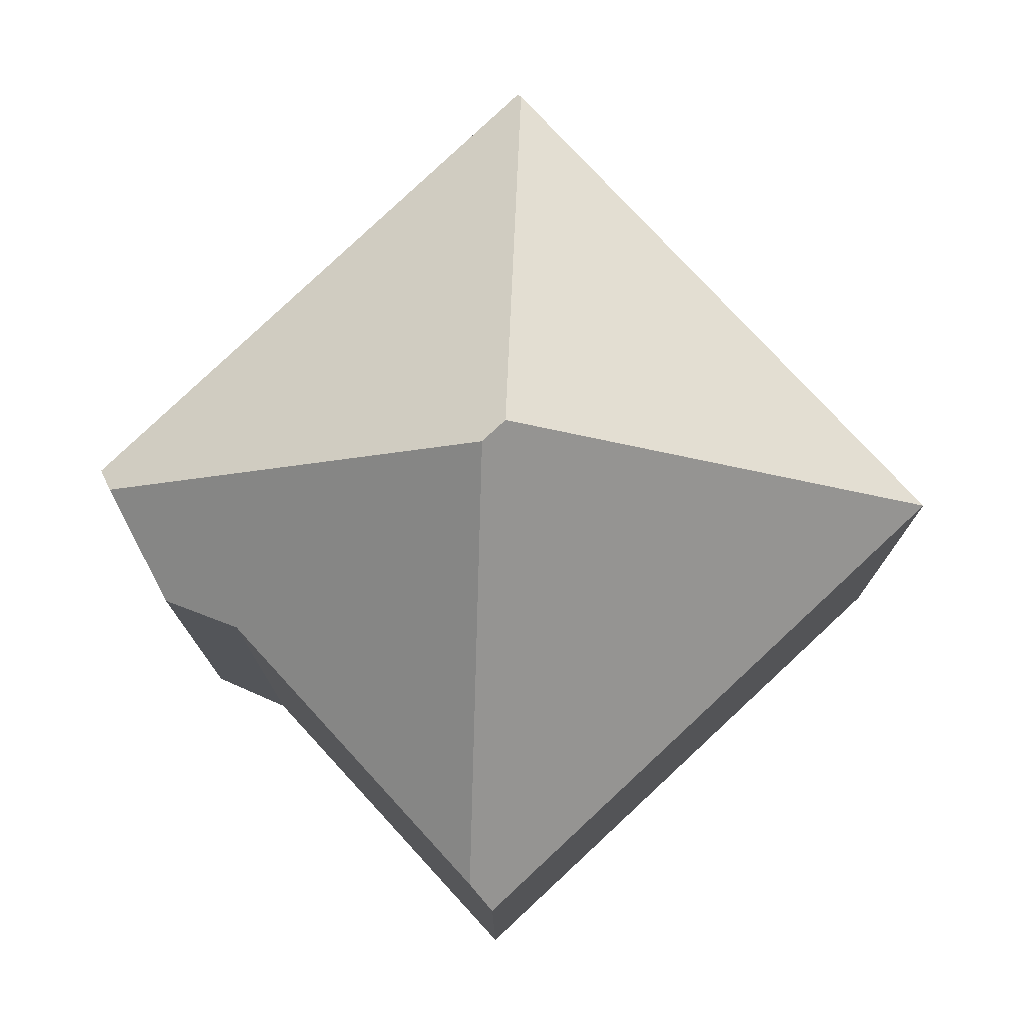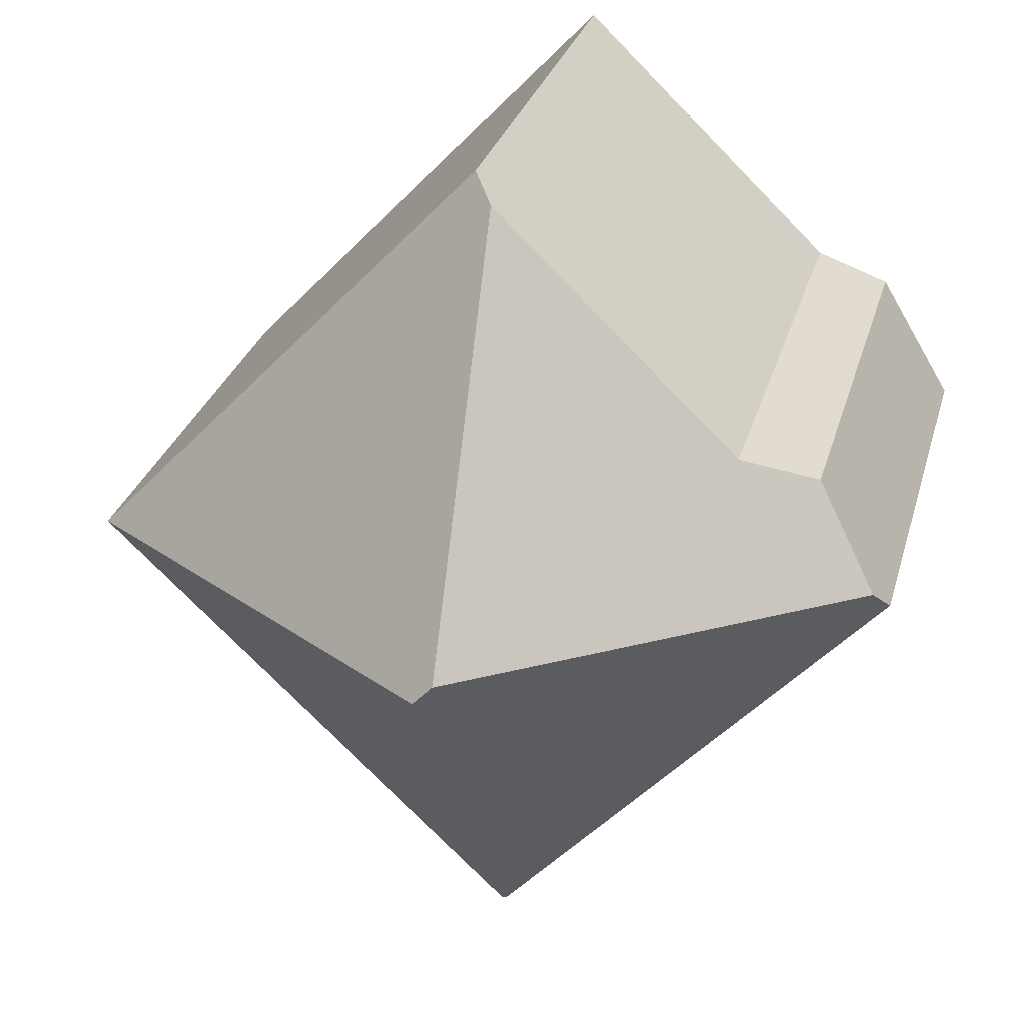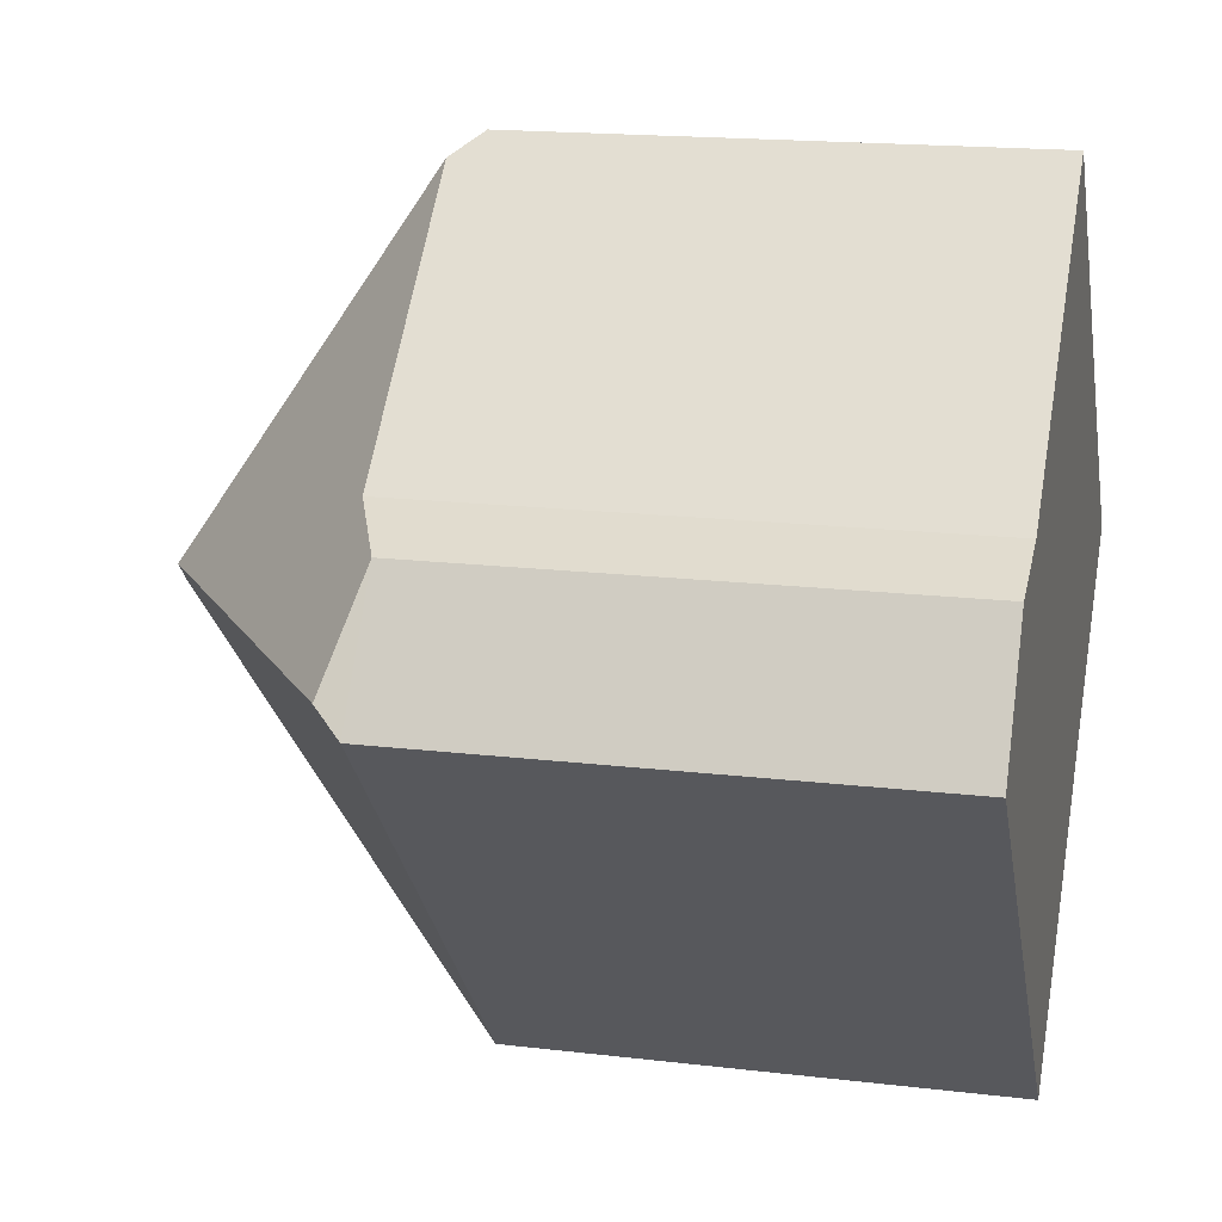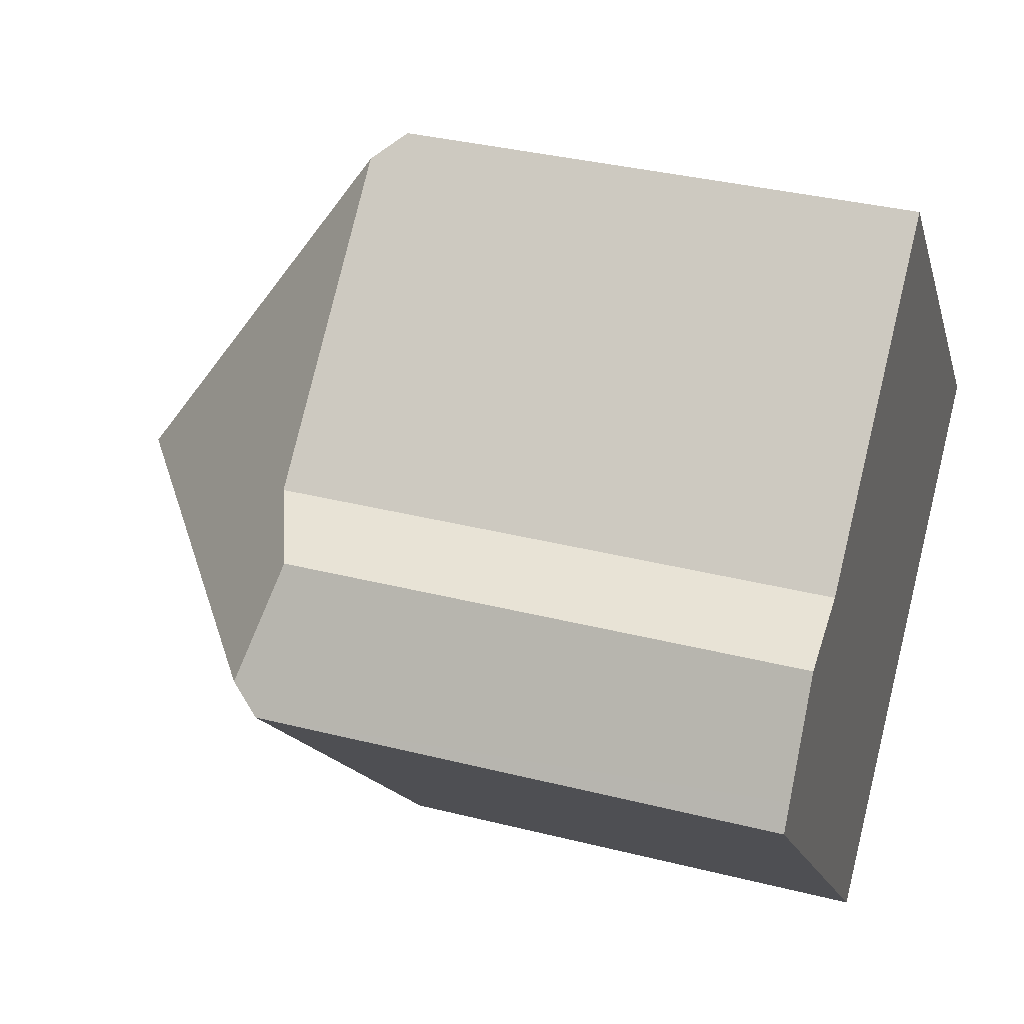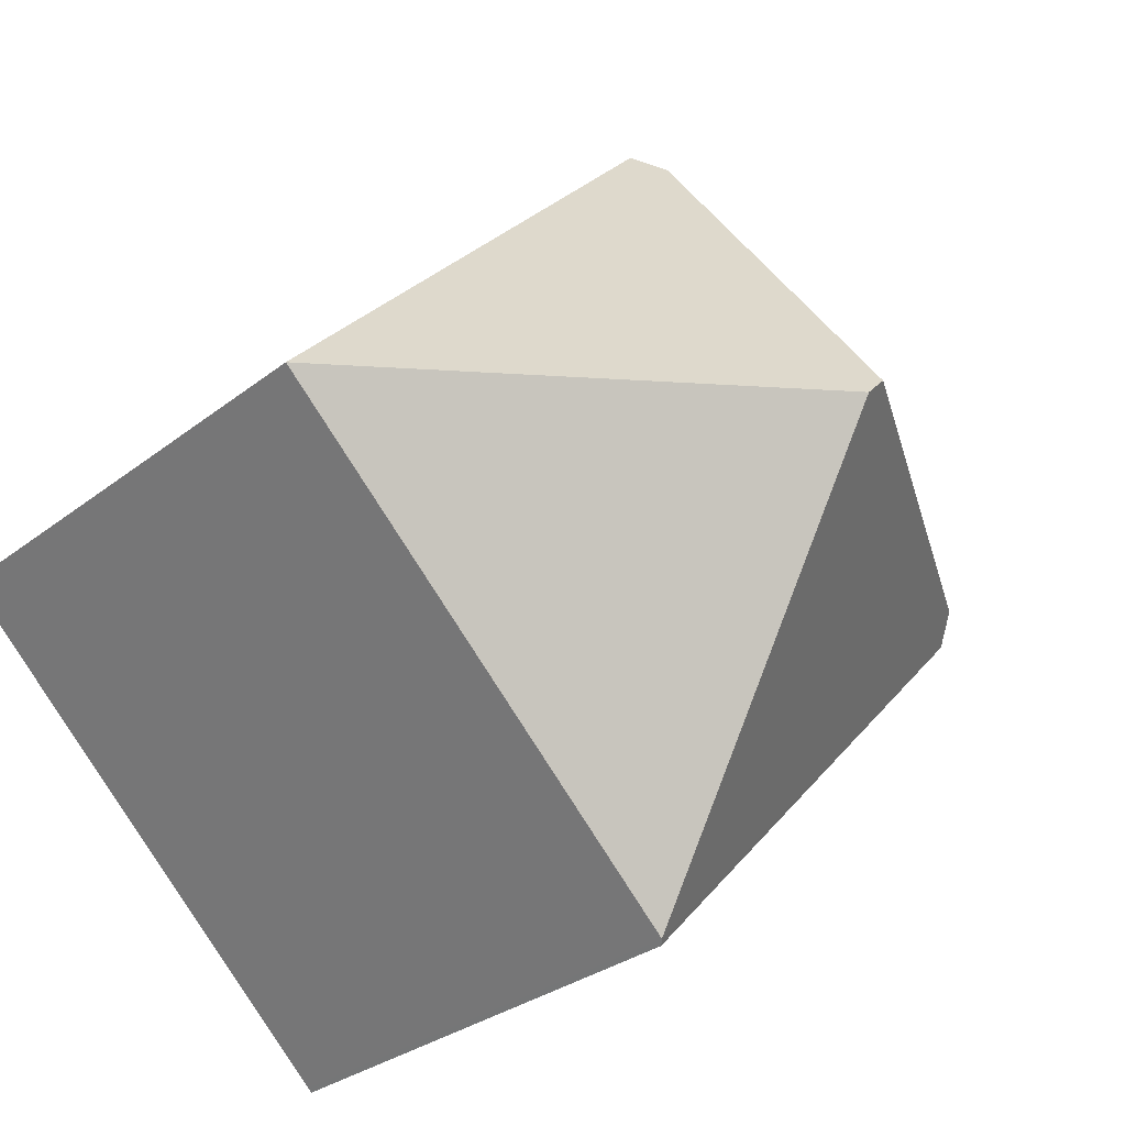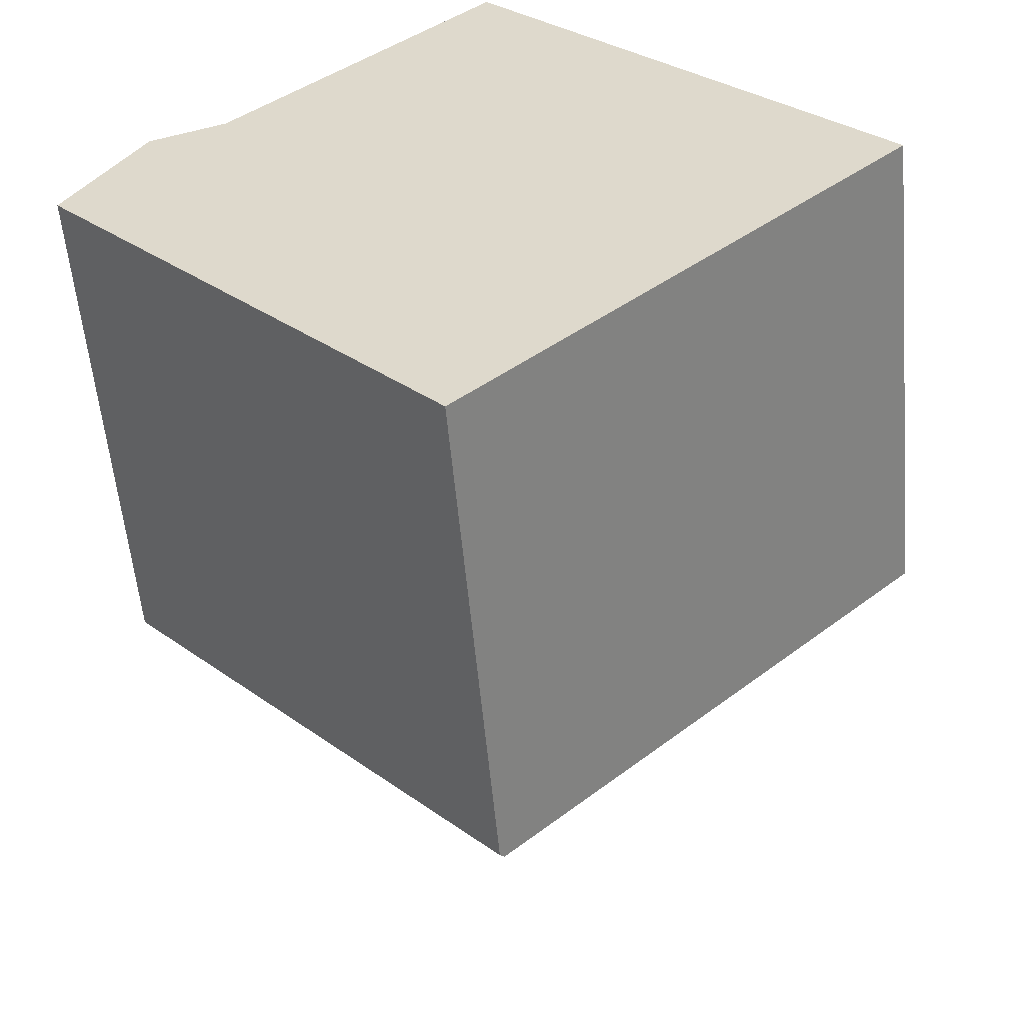
<metadata>
{"format":"obj","ext":"obj","renderer":"f3d","projection":"perspective","resolution":1024,"background":"white","views":[{"elev":77.6,"azim":3.6,"up":"+Y"},{"elev":27.9,"azim":-165.7,"up":"+Z"},{"elev":17.1,"azim":-76.5,"up":"+Z"},{"elev":34.6,"azim":-71.2,"up":"+Z"},{"elev":-30.0,"azim":138.5,"up":"+Z"},{"elev":-55.8,"azim":5.1,"up":"+Z"}]}
</metadata>
<code>
v  11.43 7.017 -0.234
v  5.5 7.439 5.406
v  5.815 7.017 5.709
v  5.363 10.98 0.209
v  5.637 10.98 -0.081
v  2.112 7.461 2.149
v  0.207 7.454 0.345
v  1.058 7.027 1.766
v  5.484 7.017 -5.898
v  0 7.08 4.335e-16
v  5.428 6.942 -5.951
v  1.058 -1.081e-16 1.766
v  0.207 -2.113e-17 0.345
v  0 0 0
v  2.112 -1.316e-16 2.149
v  5.815 -3.496e-16 5.709
v  5.5 -3.31e-16 5.406
v  11.43 1.433e-17 -0.234
v  5.484 3.611e-16 -5.898
v  5.428 3.644e-16 -5.951
g defaultobject
f 1 2 3
f 2 1 4
f 4 1 5
f 2 4 6
f 7 6 4
f 8 6 7
f 5 1 9
f 10 9 11
f 9 10 5
f 5 10 4
f 4 10 7
f 10 8 7
f 8 10 12
f 12 10 13
f 13 10 14
f 8 15 6
f 15 8 12
f 15 2 6
f 2 15 3
f 3 15 16
f 16 15 17
f 16 1 3
f 1 16 18
f 18 9 1
f 9 18 19
f 9 19 11
f 11 19 20
f 11 14 10
f 14 11 20
f 17 18 16
f 18 17 19
f 19 17 15
f 19 15 12
f 19 12 13
f 19 13 14
f 19 14 20

</code>
